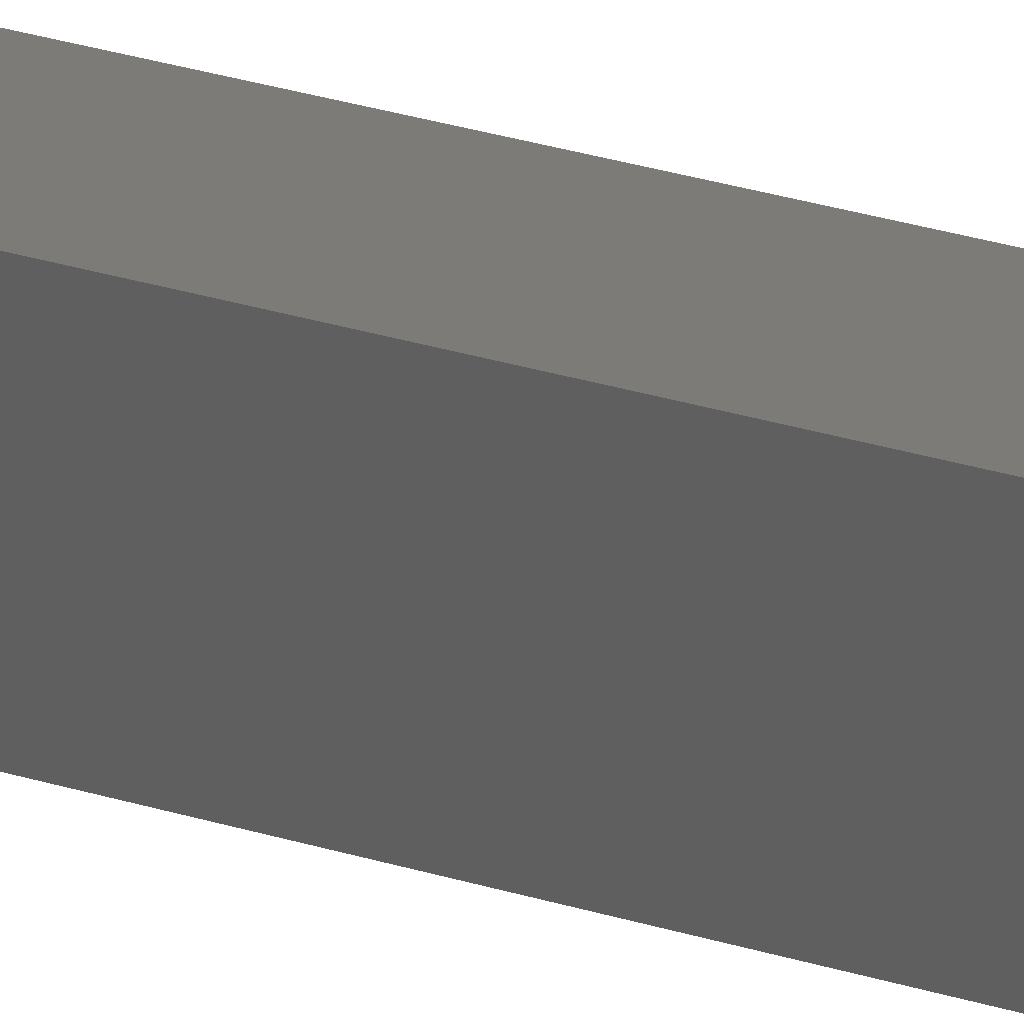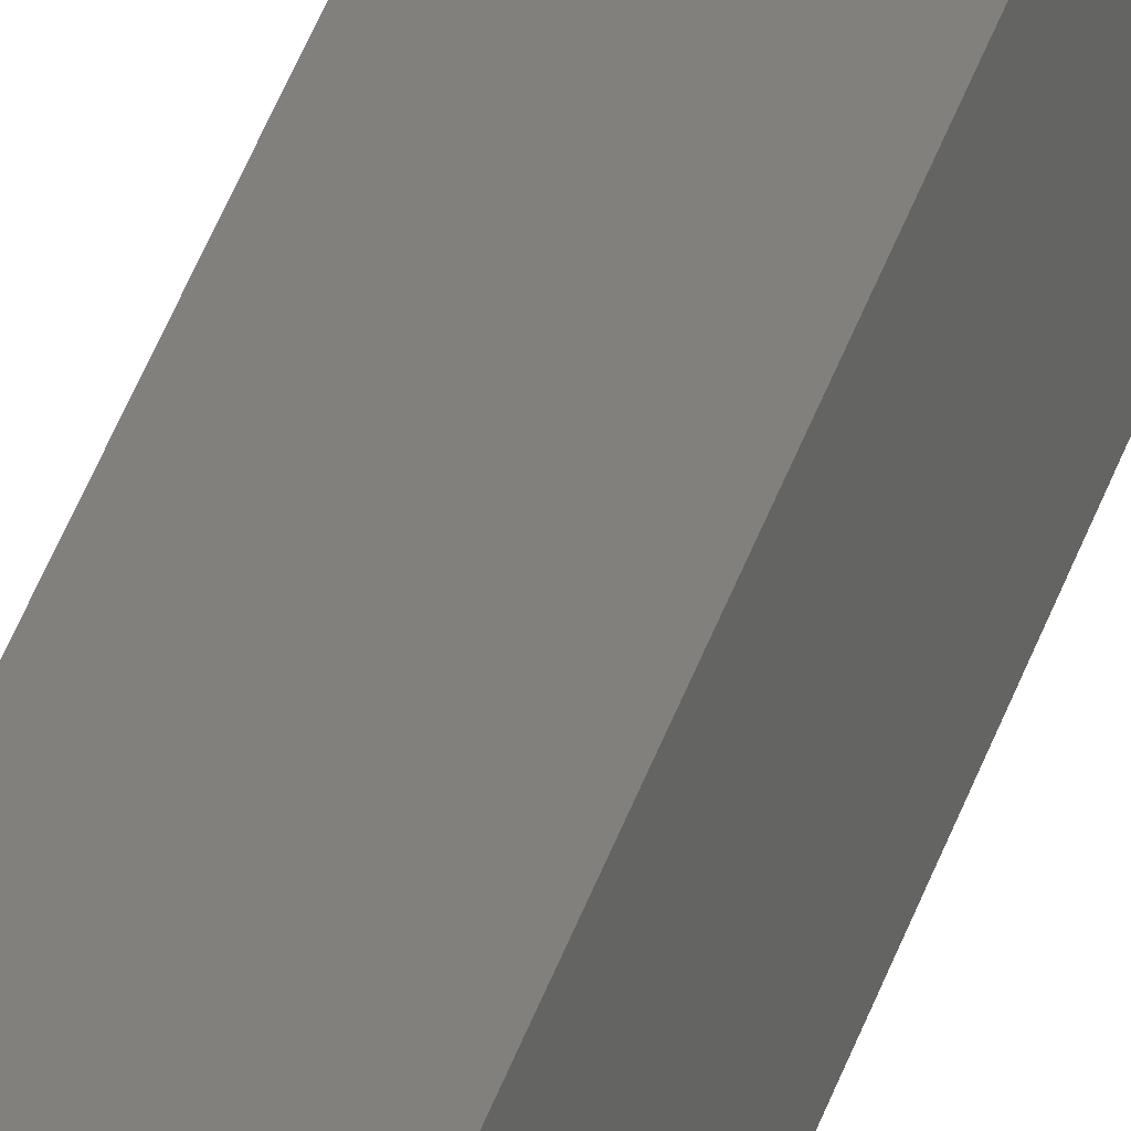
<metadata>
{"format":"stl","ext":"stl","renderer":"f3d","projection":"perspective","resolution":1024,"background":"white","views":[{"elev":6.3,"azim":-25.9,"up":"+Y"},{"elev":16.1,"azim":7.5,"up":"+Y"}]}
</metadata>
<code>
# stl→obj: 16 verts, 28 faces
v 9.838 -3.855 -244.9
v 9.818 -3.857 -244.9
v 9.818 -3.857 -248.5
v 9.838 -3.855 -248.5
v 9.857 -3.853 -244.9
v 9.857 -3.853 -248.5
v 9.877 -3.851 -248.5
v 9.877 -3.851 -244.9
v 9.872 -3.801 -248.5
v 9.872 -3.801 -244.9
v 9.812 -3.807 -248.5
v 9.832 -3.805 -244.9
v 9.832 -3.805 -248.5
v 9.852 -3.803 -248.5
v 9.812 -3.807 -244.9
v 9.852 -3.803 -244.9
f 1 2 3
f 1 3 4
f 5 4 6
f 5 6 7
f 5 1 4
f 8 5 7
f 8 7 9
f 10 8 9
f 11 12 13
f 13 12 14
f 15 12 11
f 14 16 9
f 12 16 14
f 16 10 9
f 2 15 11
f 2 11 3
f 16 8 10
f 12 5 16
f 16 5 8
f 15 1 12
f 12 1 5
f 15 2 1
f 7 14 9
f 6 14 7
f 4 13 14
f 4 14 6
f 3 11 13
f 3 13 4

</code>
